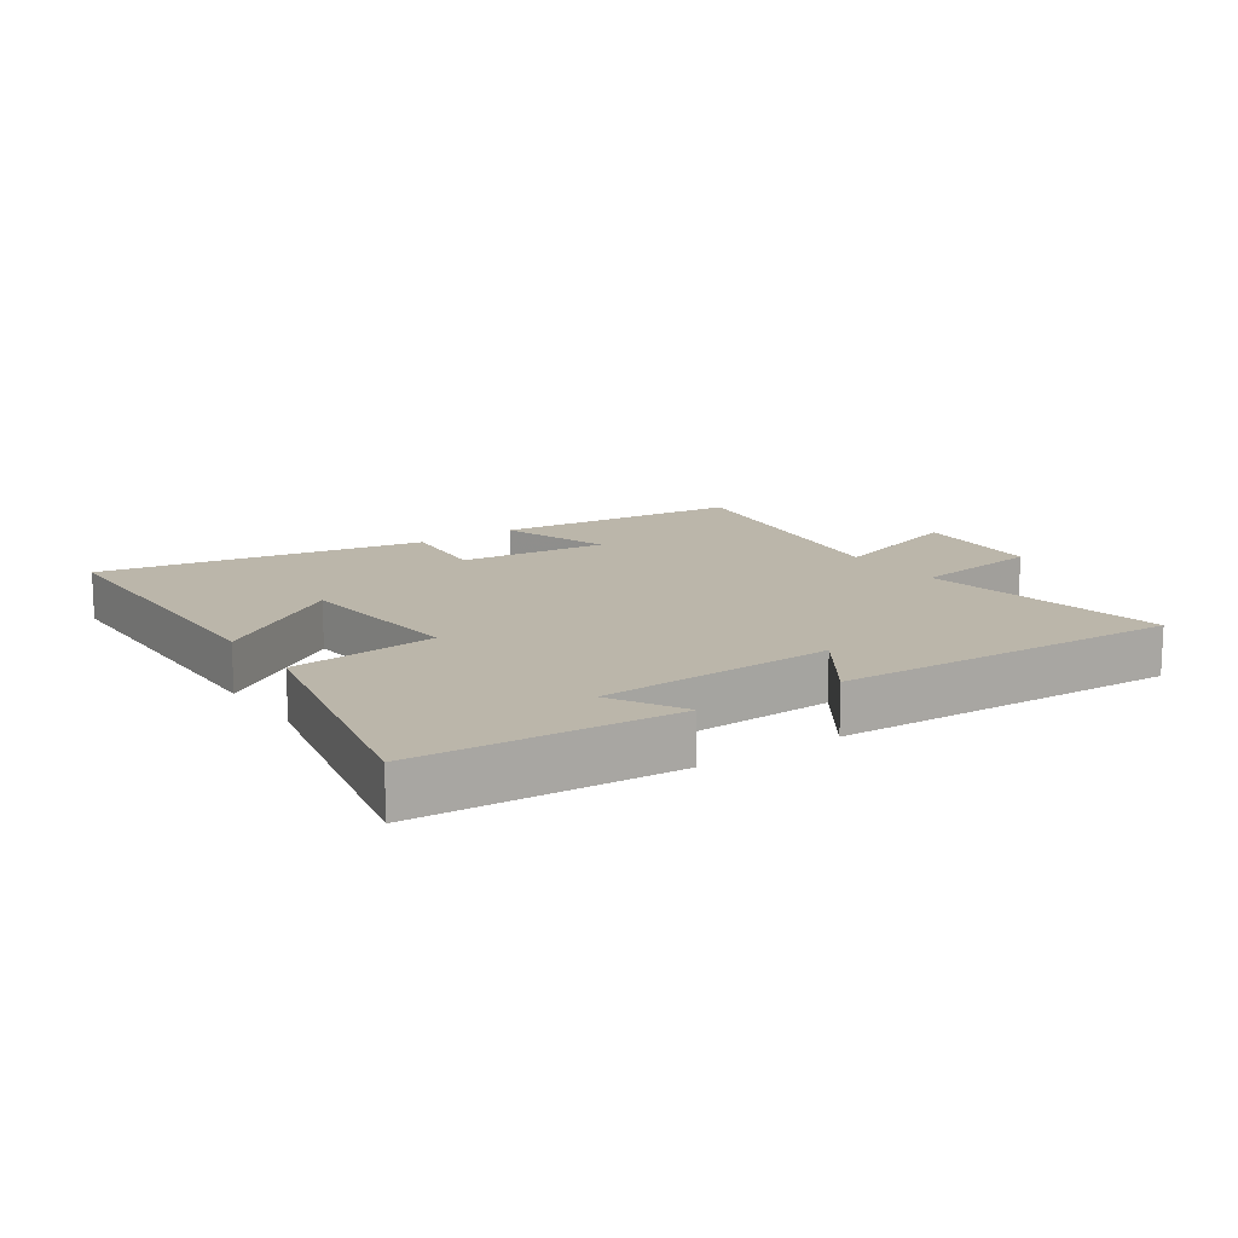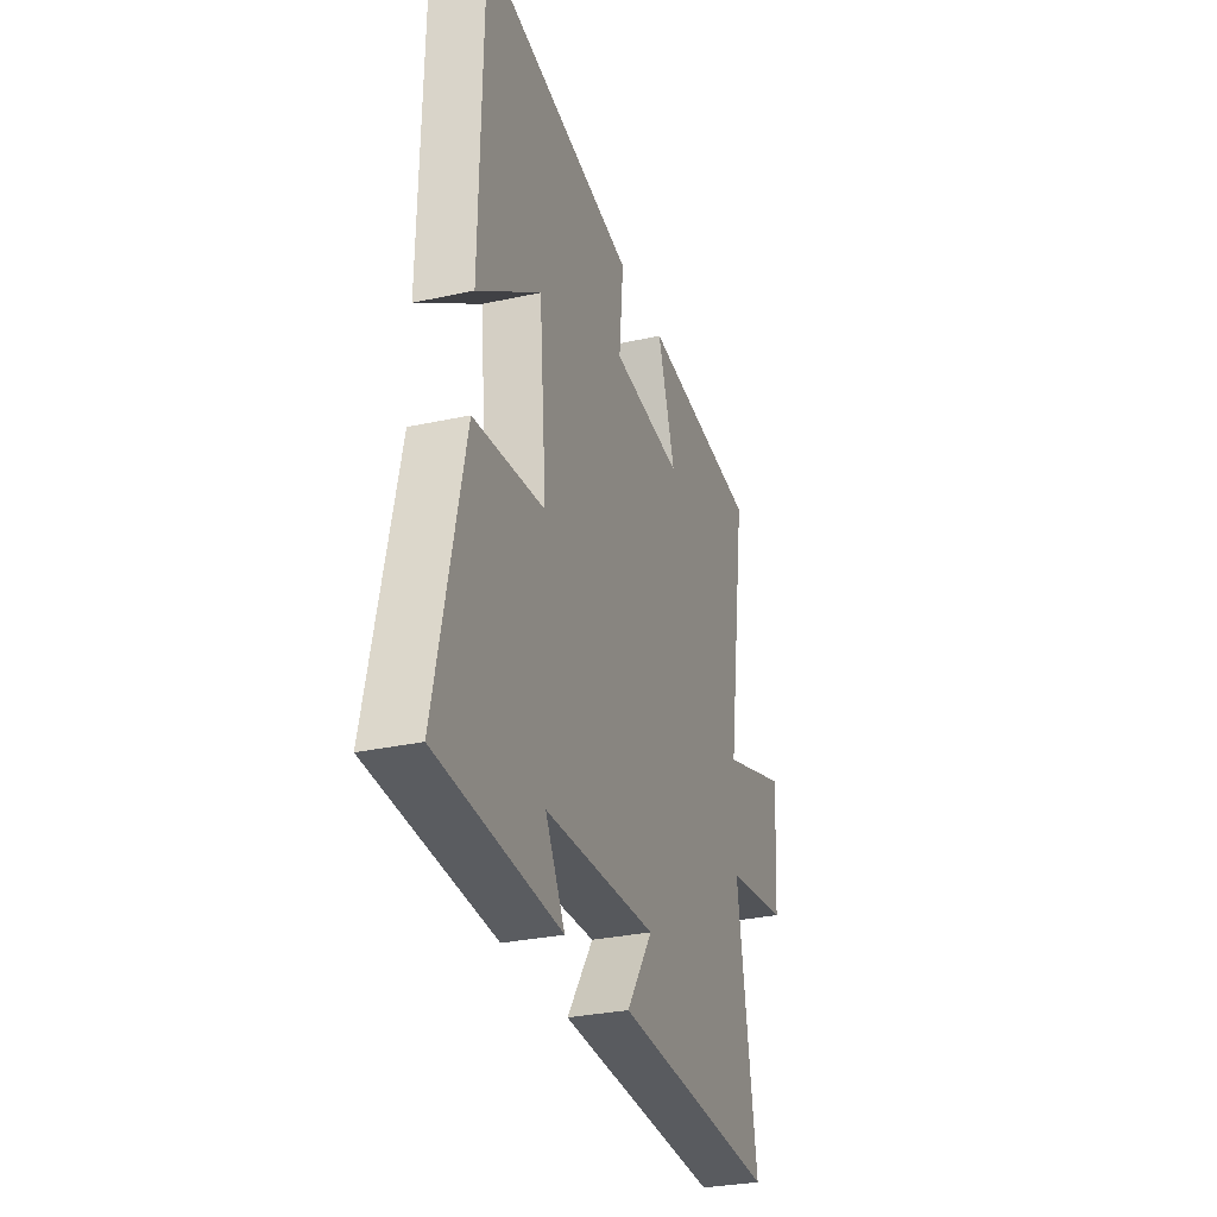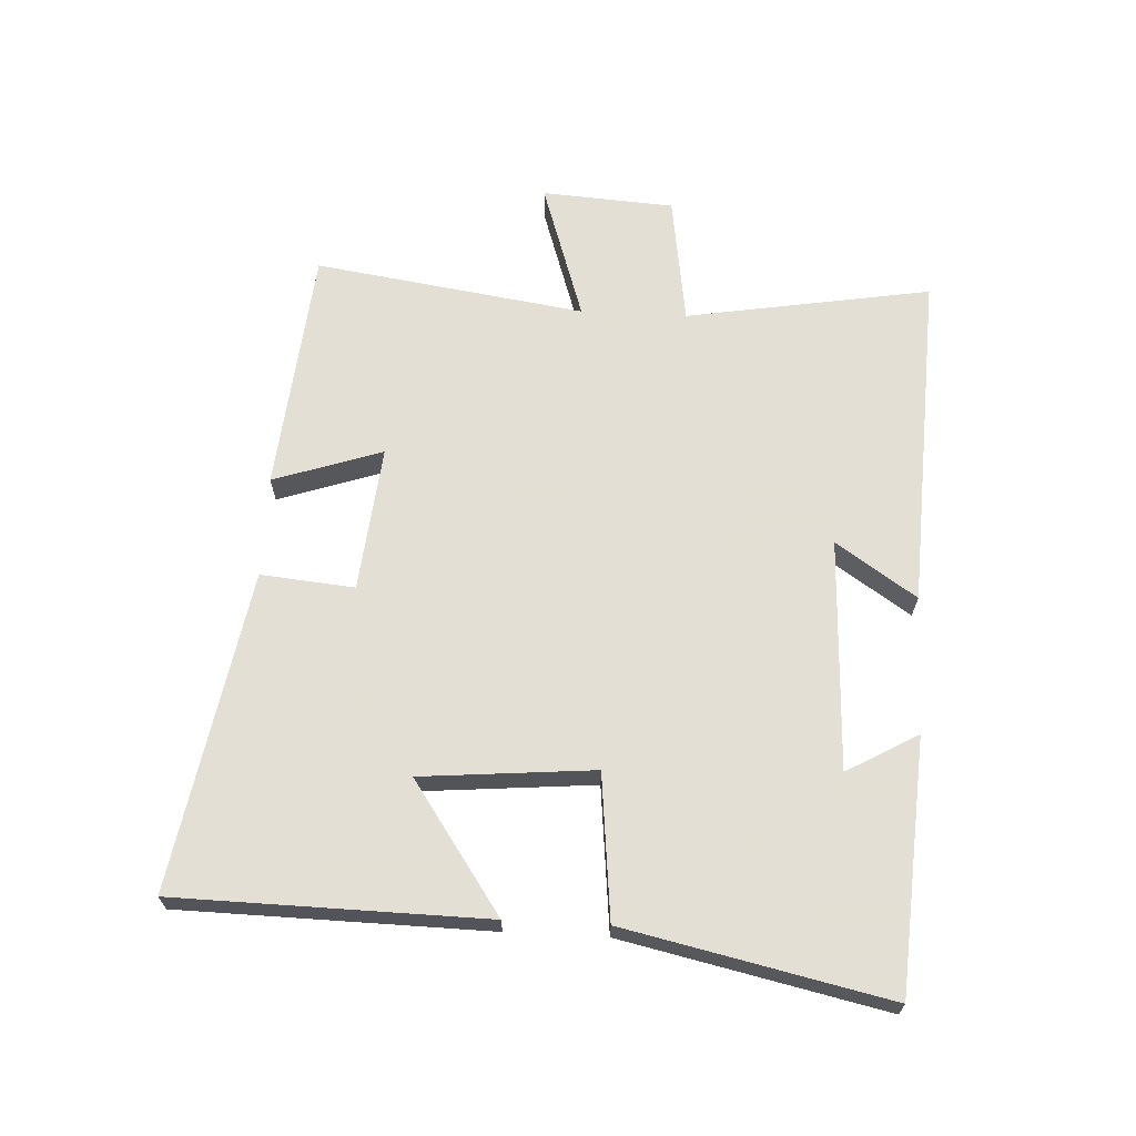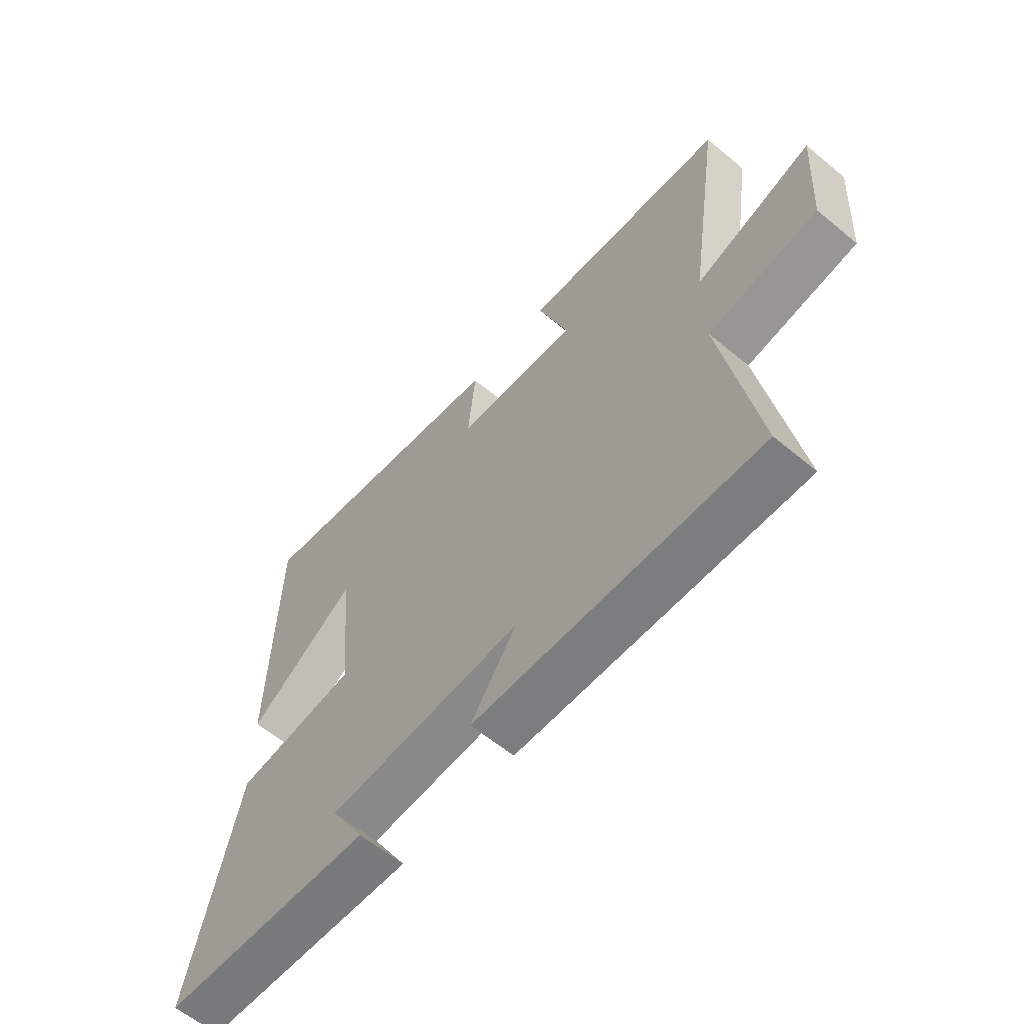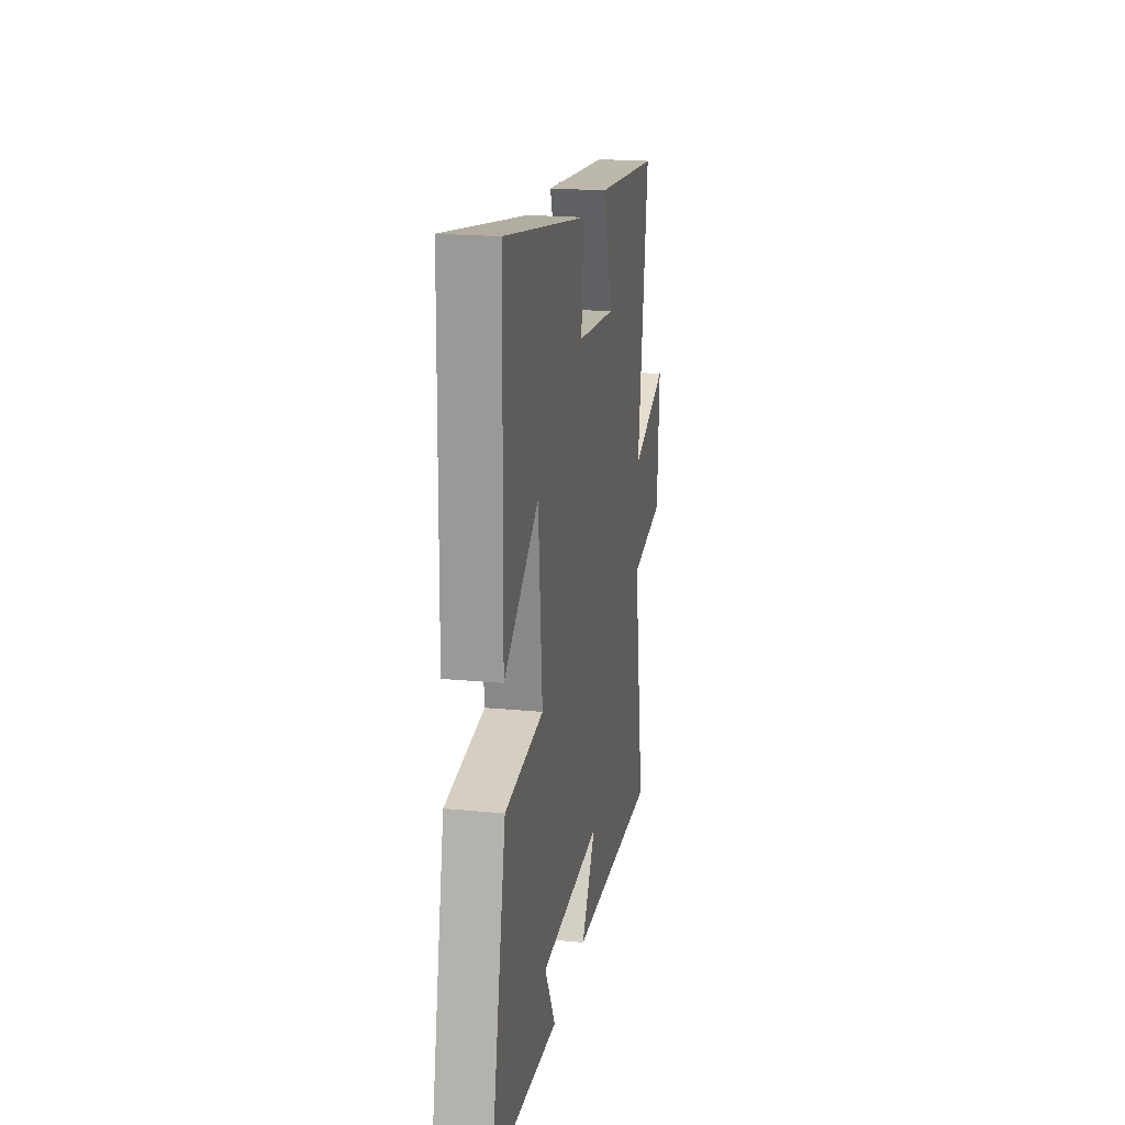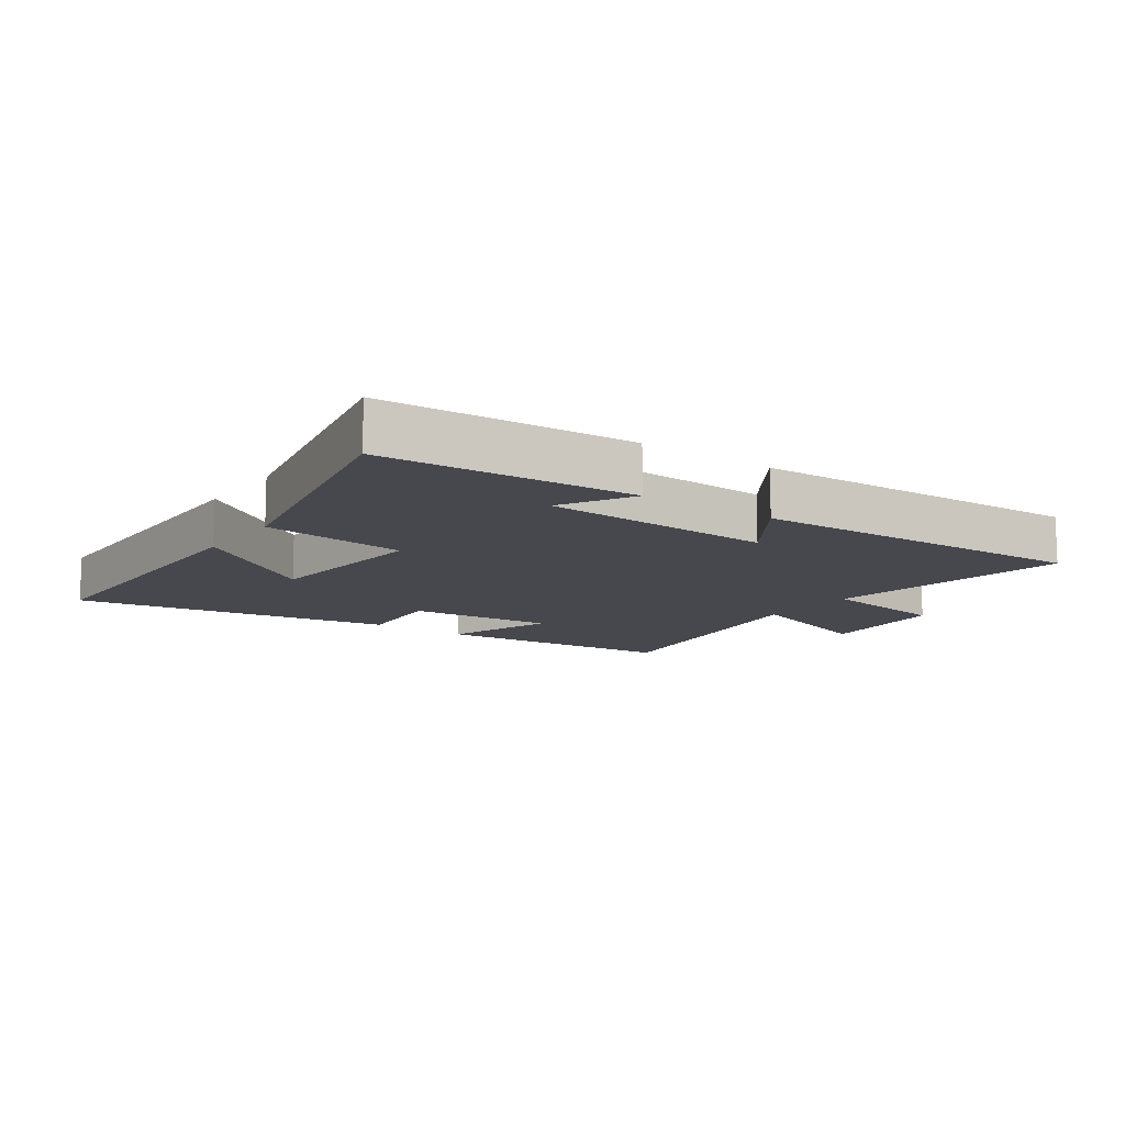
<metadata>
{"format":"obj","ext":"obj","renderer":"f3d","projection":"perspective","resolution":1024,"background":"white","views":[{"elev":13.9,"azim":145.5,"up":"+Y"},{"elev":-29.9,"azim":107.8,"up":"+Z"},{"elev":66.3,"azim":92.9,"up":"+Y"},{"elev":-61.2,"azim":-130.2,"up":"+Z"},{"elev":20.1,"azim":100.0,"up":"+Z"},{"elev":-11.9,"azim":144.3,"up":"+Y"}]}
</metadata>
<code>
v -0.565 0.07 -0.525
v -0.5 0.07 -0.135
v -0.707 0.07 -0.105
v -0.721 0.07 0.105
v -0.5 0.07 0.033
v -0.564 0.07 0.462
v -0.175 0.07 0.5
v -0.233 0.07 0.327
v -0.001 0.07 0.351
v -0.015 0.07 0.5
v 0.491 0.07 0.59
v 0.5 0.07 0.099
v 0.294 0.07 0.241
v 0.27 0.07 -0.033
v 0.5 0.07 -0.057
v 0.591 0.07 -0.473
v 0.191 0.07 -0.5
v 0.255 0.07 -0.387
v -0.113 0.07 -0.373
v -0.027 0.07 -0.5
v -0.565 0 -0.525
v -0.5 0 -0.135
v -0.707 0 -0.105
v -0.721 0 0.105
v -0.5 0 0.033
v -0.564 0 0.462
v -0.175 0 0.5
v -0.233 0 0.327
v -0.001 0 0.351
v -0.015 0 0.5
v 0.491 0 0.59
v 0.5 0 0.099
v 0.294 0 0.241
v 0.27 0 -0.033
v 0.5 0 -0.057
v 0.591 0 -0.473
v 0.191 0 -0.5
v 0.255 0 -0.387
v -0.113 0 -0.373
v -0.027 0 -0.5
f 19 20 1 2
f 18 19 2
f 15 16 17 18
f 14 15 18 2
f 13 14 2 3
f 10 11 12 13
f 9 10 13
f 8 9 13
f 5 6 7 8
f 5 8 13
f 3 4 5
f 3 5 13
f 22 21 40 39
f 22 39 38
f 38 37 36 35
f 22 38 35 34
f 23 22 34 33
f 33 32 31 30
f 33 30 29
f 33 29 28
f 28 27 26 25
f 33 28 25
f 25 24 23
f 33 25 23
f 1 21 22 2
f 2 22 23 3
f 3 23 24 4
f 4 24 25 5
f 5 25 26 6
f 6 26 27 7
f 7 27 28 8
f 8 28 29 9
f 9 29 30 10
f 10 30 31 11
f 11 31 32 12
f 12 32 33 13
f 13 33 34 14
f 14 34 35 15
f 15 35 36 16
f 16 36 37 17
f 17 37 38 18
f 18 38 39 19
f 19 39 40 20
f 20 40 21 1

</code>
